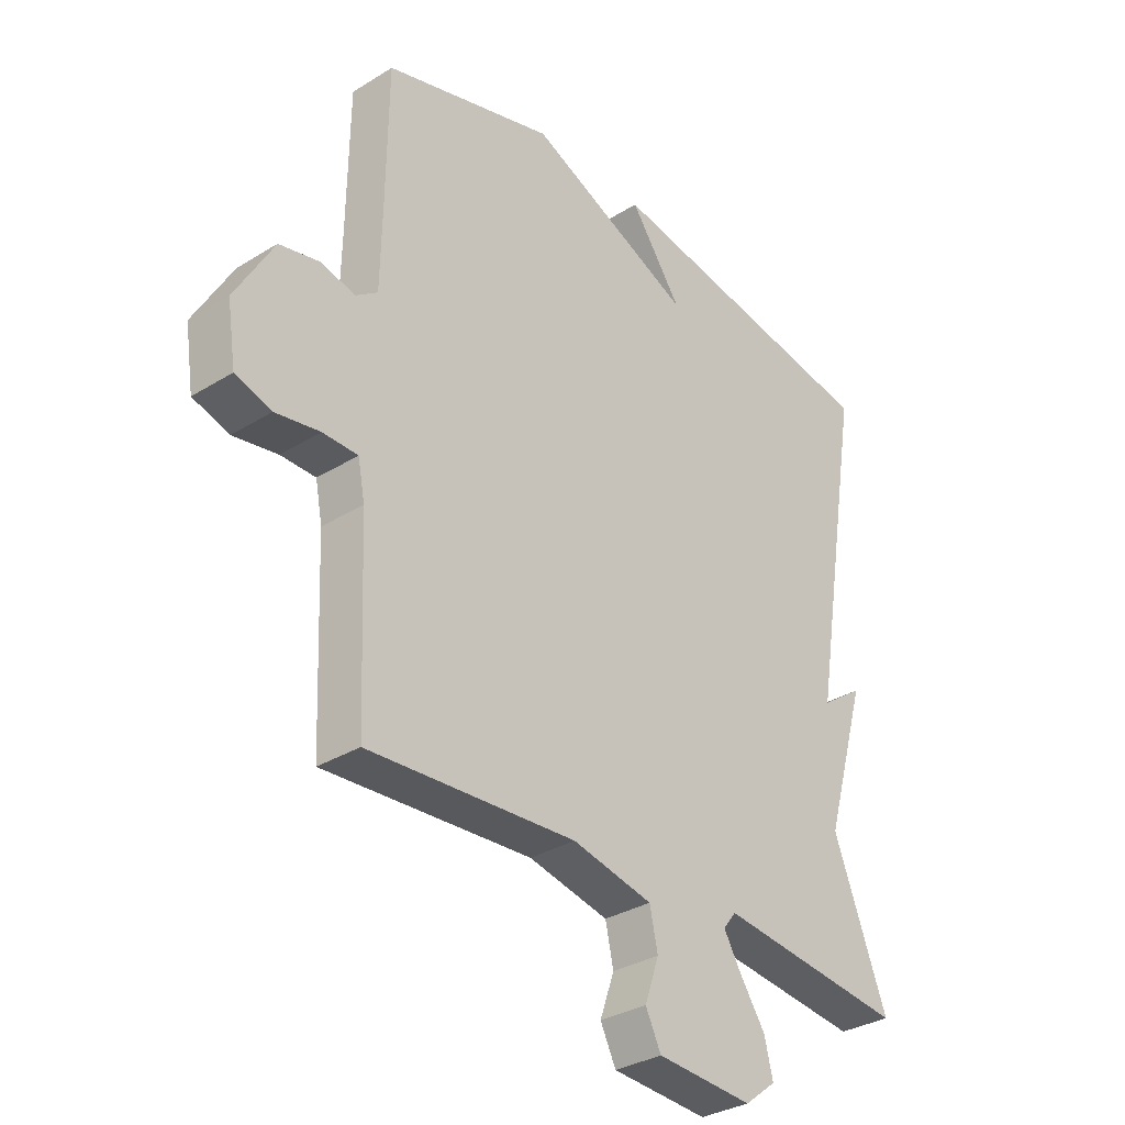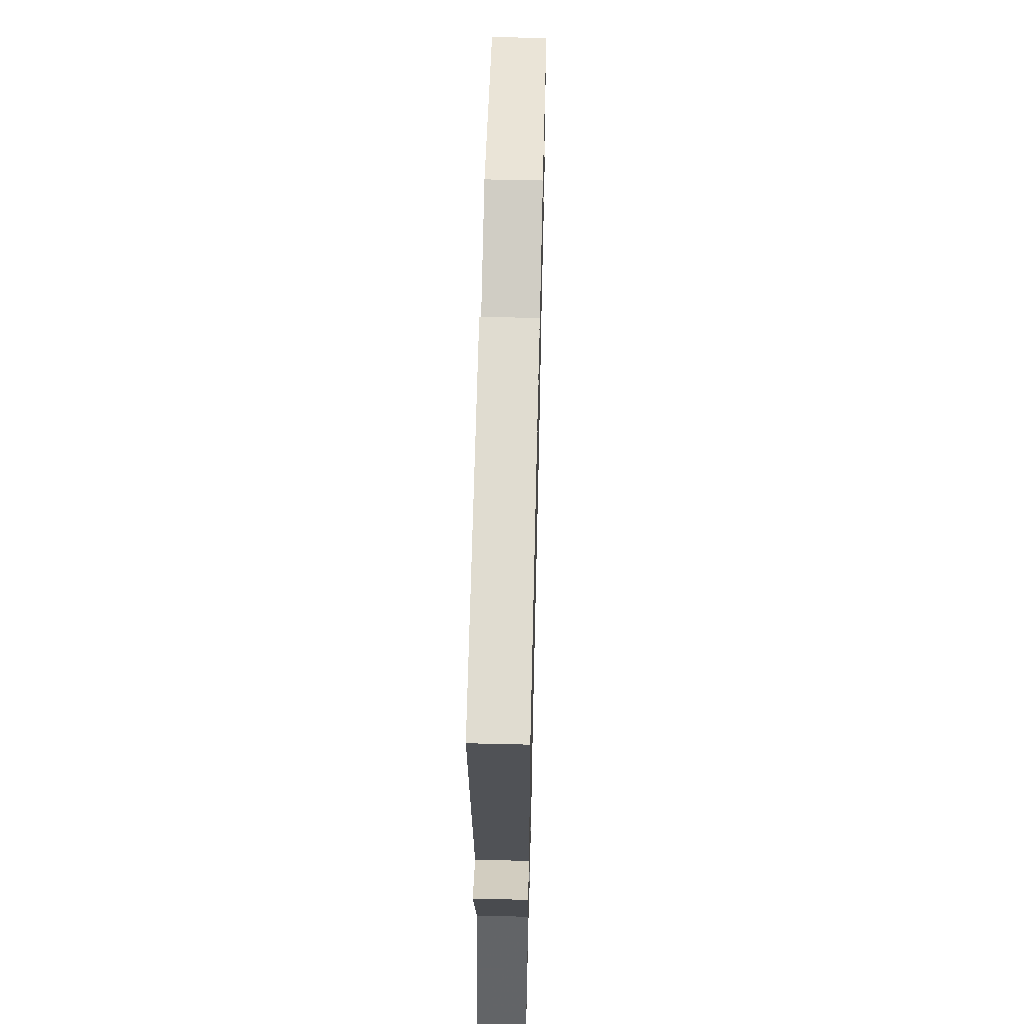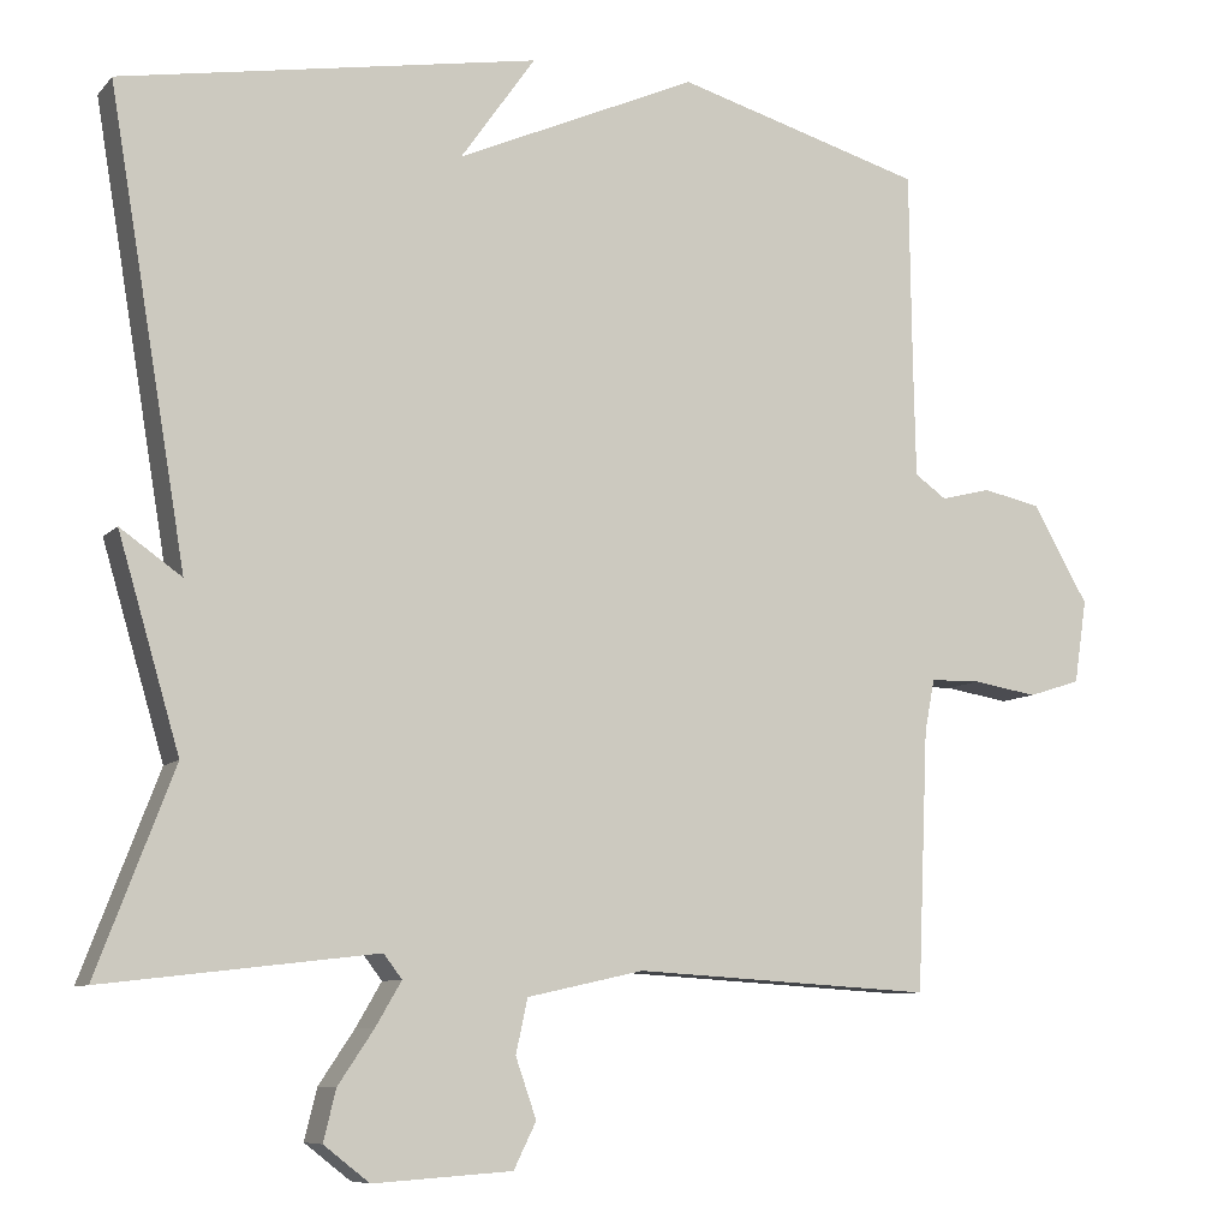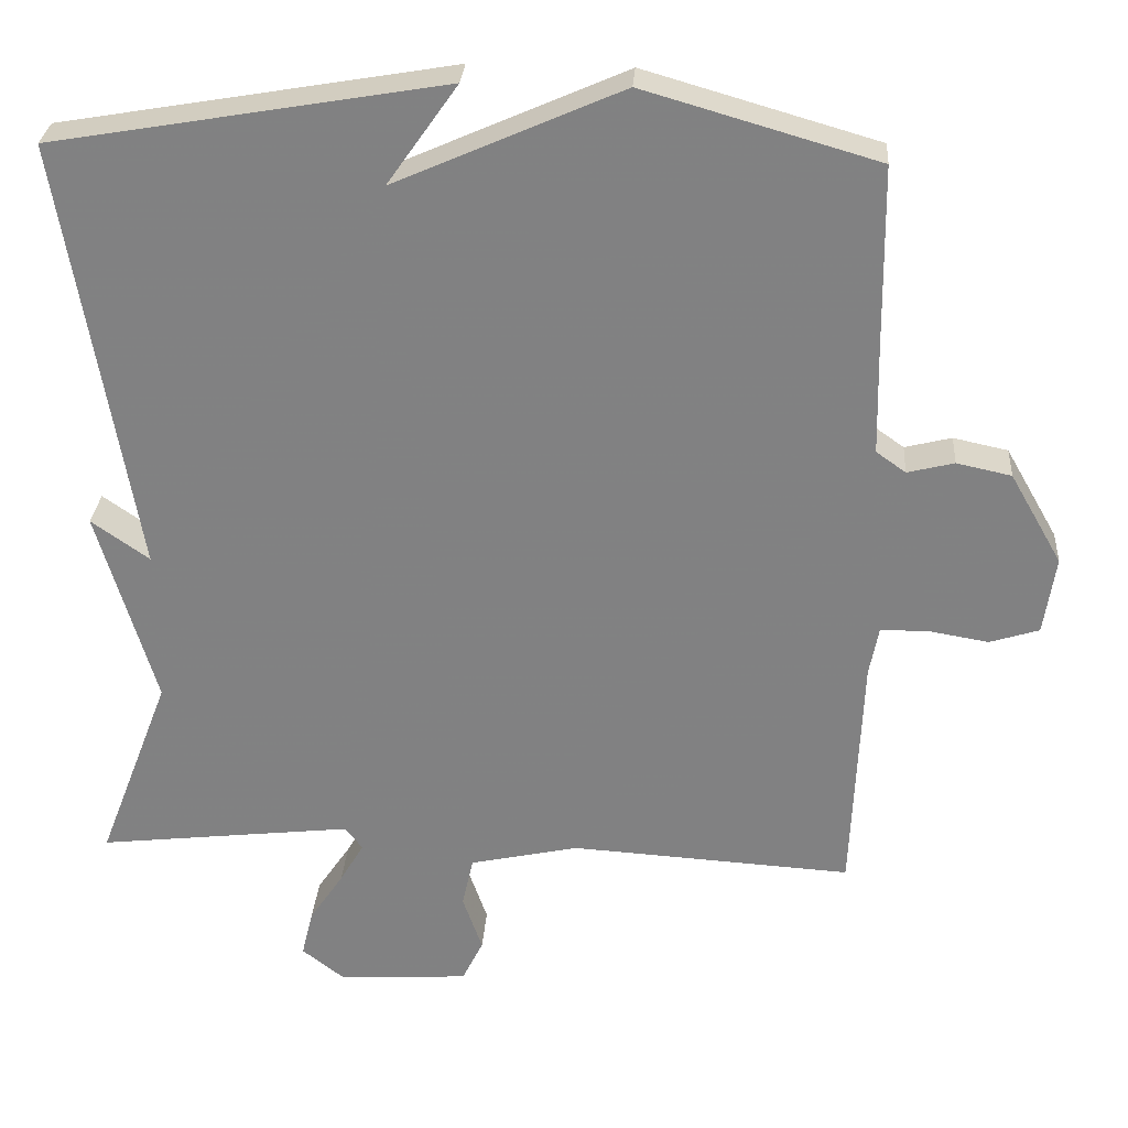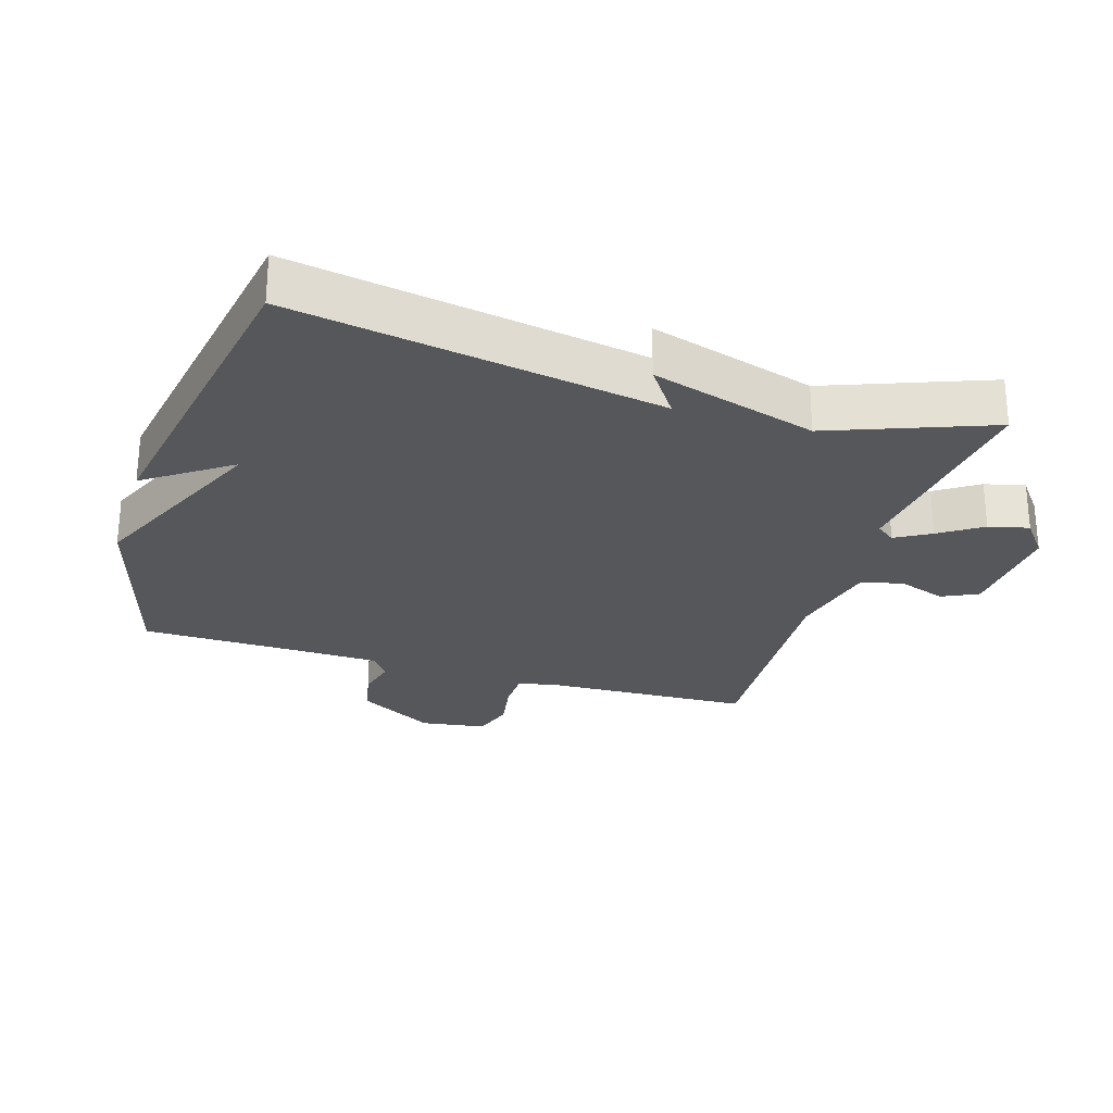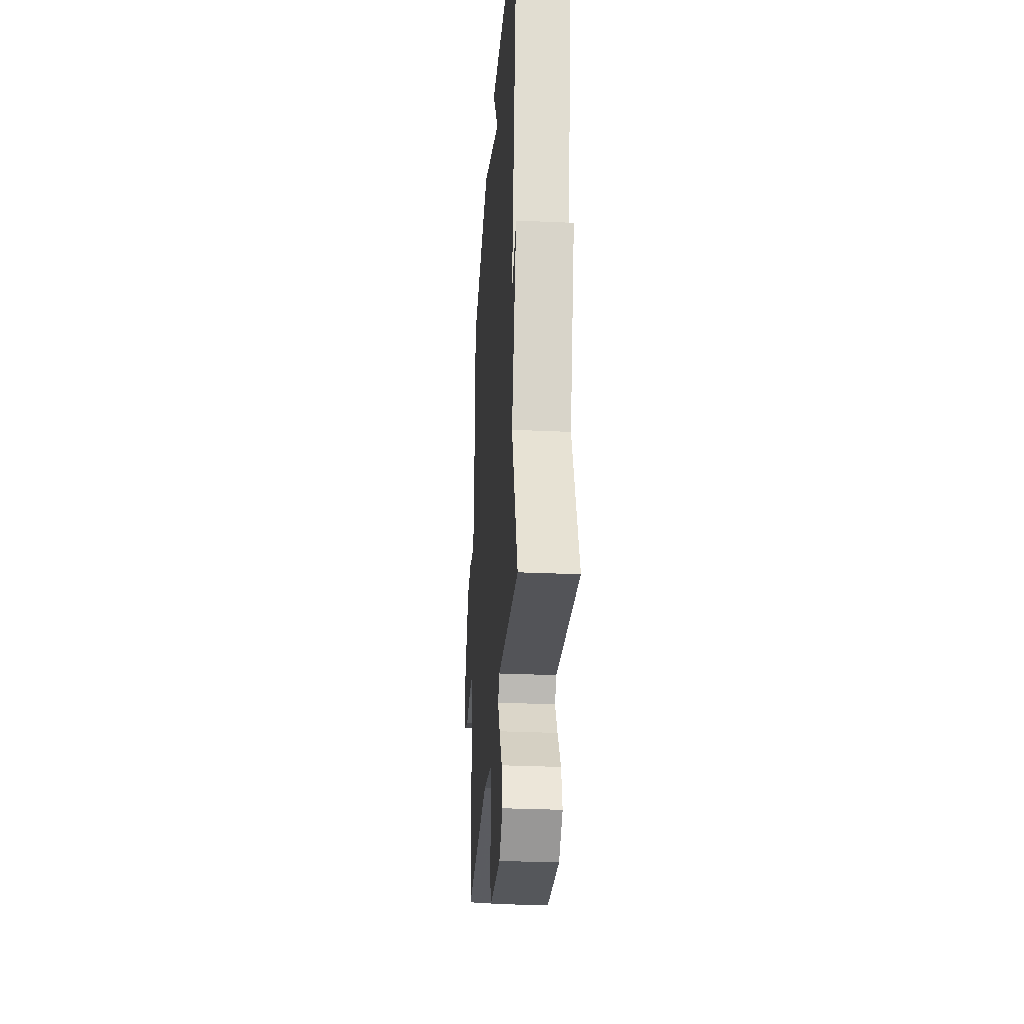
<metadata>
{"format":"obj","ext":"obj","renderer":"f3d","projection":"perspective","resolution":1024,"background":"white","views":[{"elev":-32.4,"azim":-49.2,"up":"+Z"},{"elev":59.7,"azim":91.4,"up":"+Z"},{"elev":-8.4,"azim":157.0,"up":"+Z"},{"elev":28.9,"azim":-176.0,"up":"+Z"},{"elev":-26.5,"azim":72.7,"up":"+Y"},{"elev":-30.1,"azim":86.2,"up":"+Z"}]}
</metadata>
<code>
v -0.5 0.07 0.5
v -0.202 0.07 0.586
v 0.088 0.07 0.458
v -0.002 0.07 0.586
v 0.5 0.07 0.5
v 0.407 0.07 -0.057
v 0.481 0.07 -0.005
v 0.407 0.07 -0.257
v 0.5 0.07 -0.5
v 0.172 0.07 -0.462
v 0.15 0.07 -0.491
v 0.181 0.07 -0.544
v 0.224 0.07 -0.608
v 0.239 0.07 -0.669
v 0.184 0.07 -0.712
v 0.017 0.07 -0.701
v -0.01 0.07 -0.646
v 0.015 0.07 -0.574
v 0.001 0.07 -0.509
v -0.139 0.07 -0.478
v -0.5 0.07 -0.5
v -0.513 0.07 -0.187
v -0.525 0.07 -0.124
v -0.586 0.07 -0.123
v -0.663 0.07 -0.136
v -0.726 0.07 -0.116
v -0.741 0.07 -0.016
v -0.674 0.07 0.101
v -0.604 0.07 0.116
v -0.544 0.07 0.101
v -0.506 0.07 0.128
v -0.503 0.07 0.268
v -0.5 0 0.5
v -0.202 0 0.586
v 0.088 0 0.458
v -0.002 0 0.586
v 0.5 0 0.5
v 0.407 0 -0.057
v 0.481 0 -0.005
v 0.407 0 -0.257
v 0.5 0 -0.5
v 0.172 0 -0.462
v 0.15 0 -0.491
v 0.181 0 -0.544
v 0.224 0 -0.608
v 0.239 0 -0.669
v 0.184 0 -0.712
v 0.017 0 -0.701
v -0.01 0 -0.646
v 0.015 0 -0.574
v 0.001 0 -0.509
v -0.139 0 -0.478
v -0.5 0 -0.5
v -0.513 0 -0.187
v -0.525 0 -0.124
v -0.586 0 -0.123
v -0.663 0 -0.136
v -0.726 0 -0.116
v -0.741 0 -0.016
v -0.674 0 0.101
v -0.604 0 0.116
v -0.544 0 0.101
v -0.506 0 0.128
v -0.503 0 0.268
f 28 29 30
f 27 28 30
f 26 27 30
f 25 26 30
f 24 25 30
f 23 24 30 31
f 22 23 31
f 20 21 22 31
f 19 20 31 32
f 16 17 18
f 15 16 18
f 14 15 18
f 13 14 18
f 12 13 18
f 11 12 18 19
f 1 2 3
f 32 1 3
f 19 32 3
f 11 19 3
f 10 11 3
f 6 7 8
f 3 4 5
f 3 5 6
f 8 9 10 3
f 3 6 8
f 62 61 60
f 62 60 59
f 62 59 58
f 62 58 57
f 62 57 56
f 63 62 56 55
f 63 55 54
f 63 54 53 52
f 64 63 52 51
f 50 49 48
f 50 48 47
f 50 47 46
f 50 46 45
f 50 45 44
f 51 50 44 43
f 35 34 33
f 35 33 64
f 35 64 51
f 35 51 43
f 35 43 42
f 40 39 38
f 37 36 35
f 38 37 35
f 35 42 41 40
f 40 38 35
f 1 33 34 2
f 2 34 35 3
f 3 35 36 4
f 4 36 37 5
f 5 37 38 6
f 6 38 39 7
f 7 39 40 8
f 8 40 41 9
f 9 41 42 10
f 10 42 43 11
f 11 43 44 12
f 12 44 45 13
f 13 45 46 14
f 14 46 47 15
f 15 47 48 16
f 16 48 49 17
f 17 49 50 18
f 18 50 51 19
f 19 51 52 20
f 20 52 53 21
f 21 53 54 22
f 22 54 55 23
f 23 55 56 24
f 24 56 57 25
f 25 57 58 26
f 26 58 59 27
f 27 59 60 28
f 28 60 61 29
f 29 61 62 30
f 30 62 63 31
f 31 63 64 32
f 32 64 33 1

</code>
